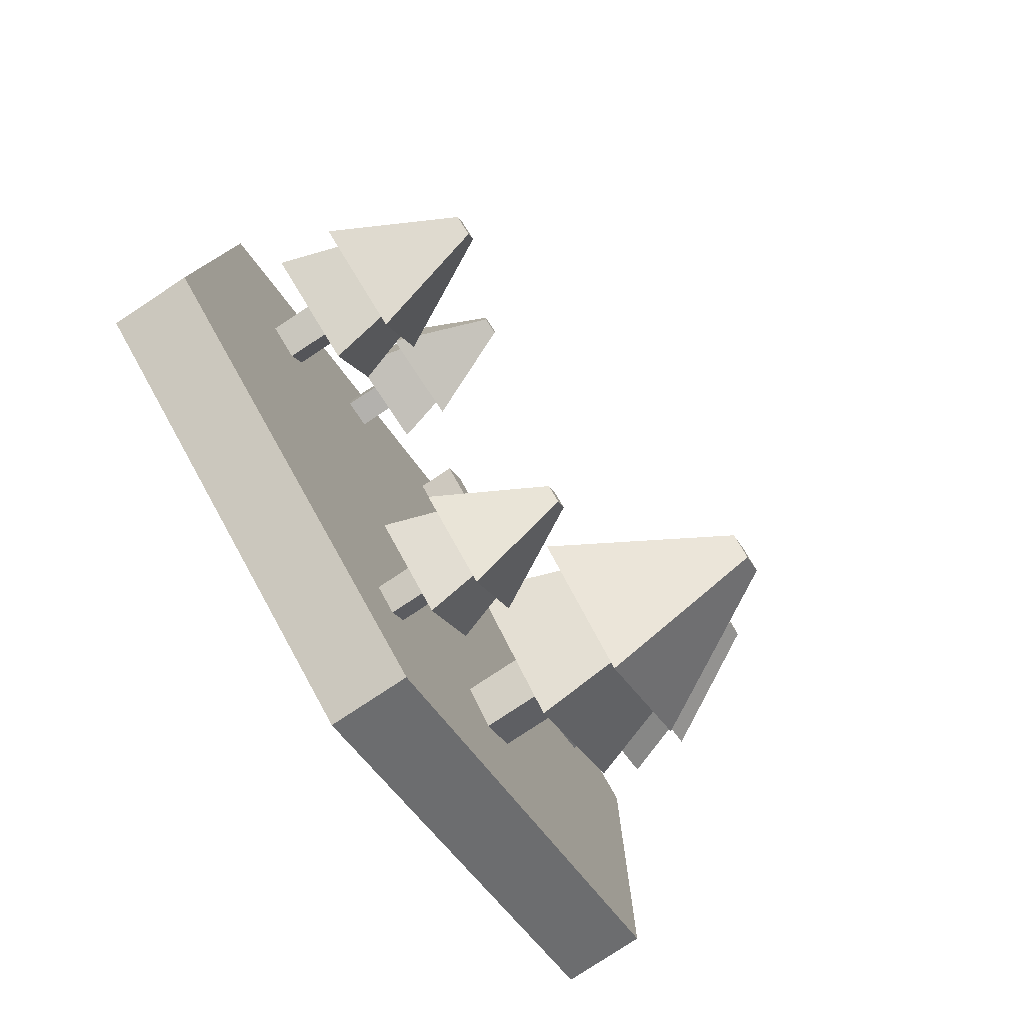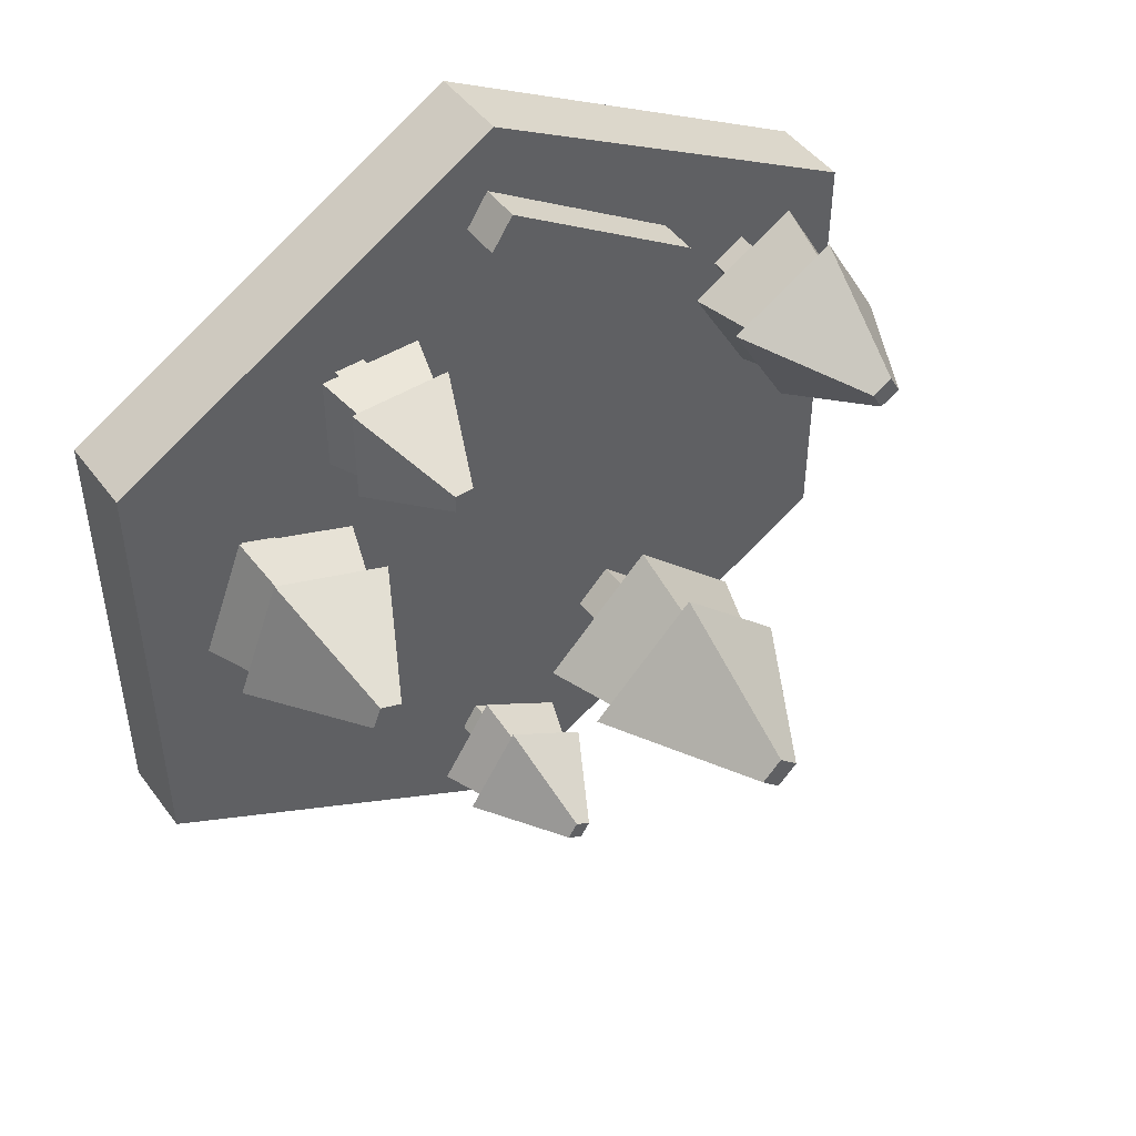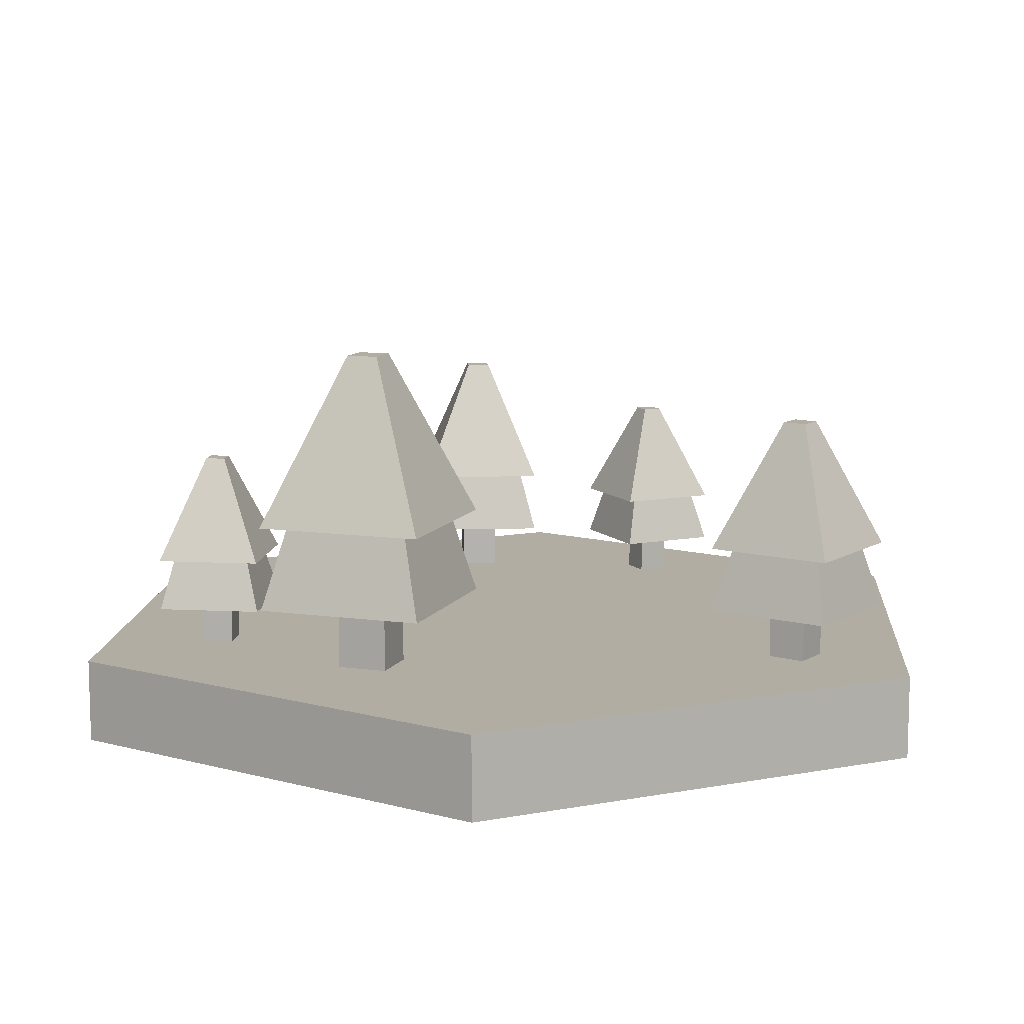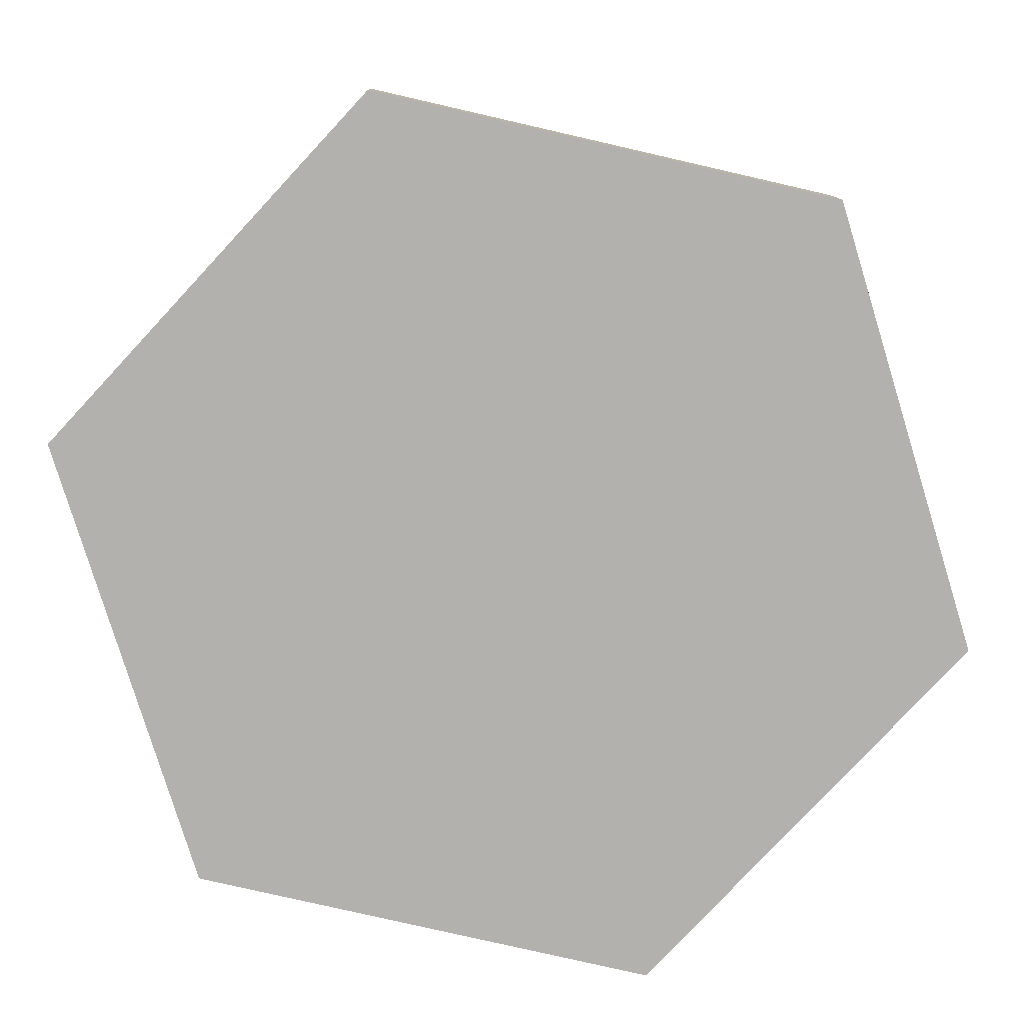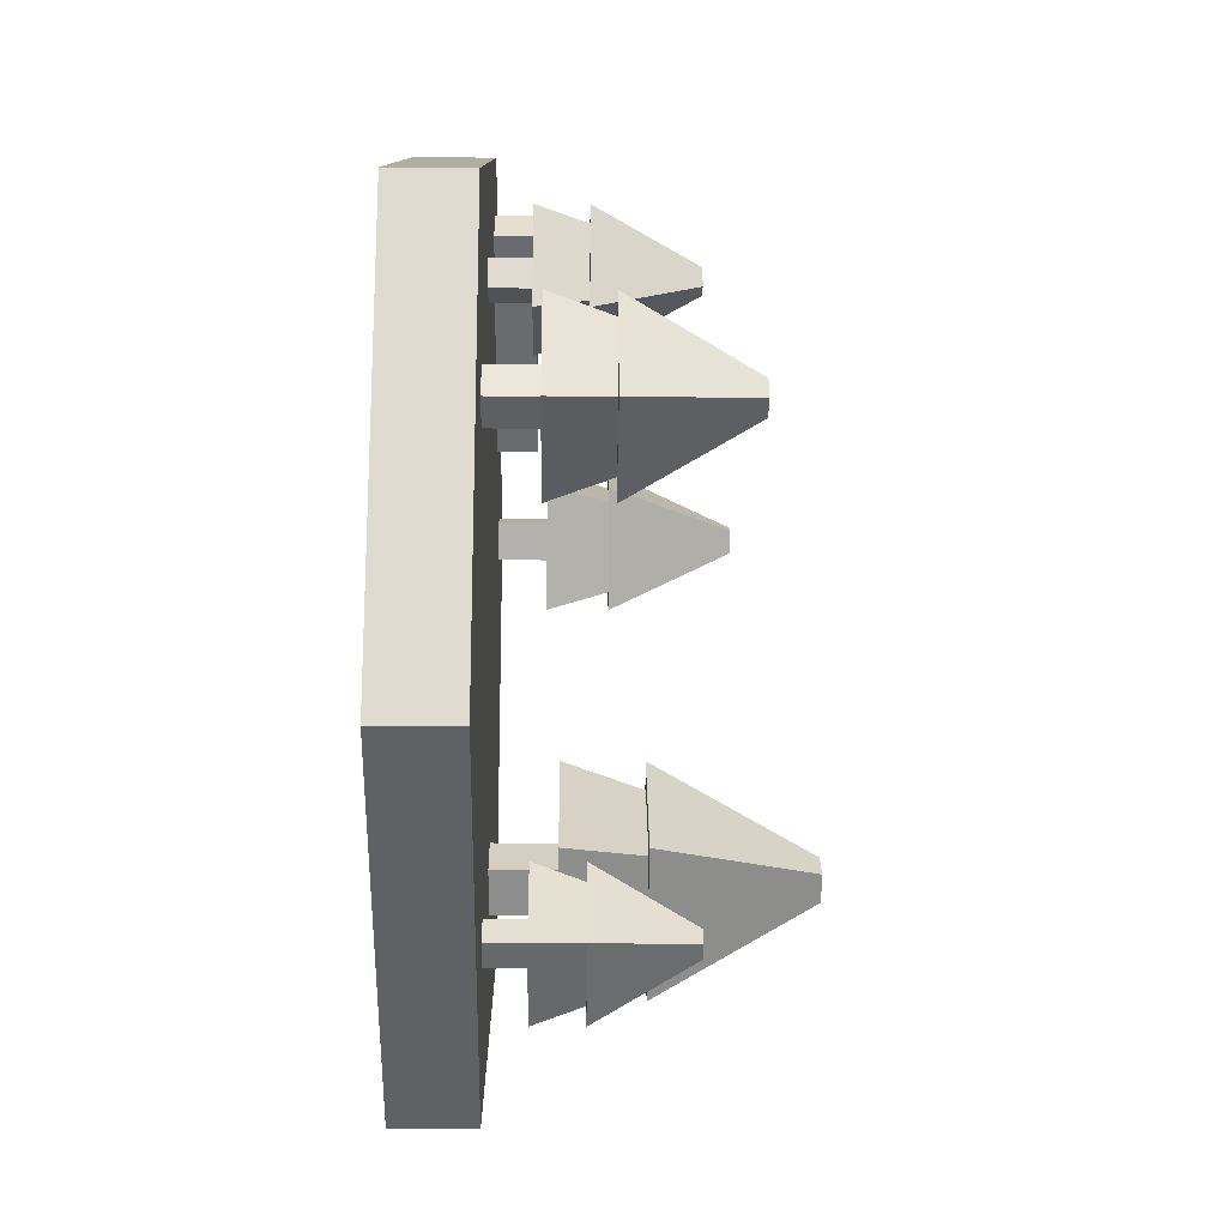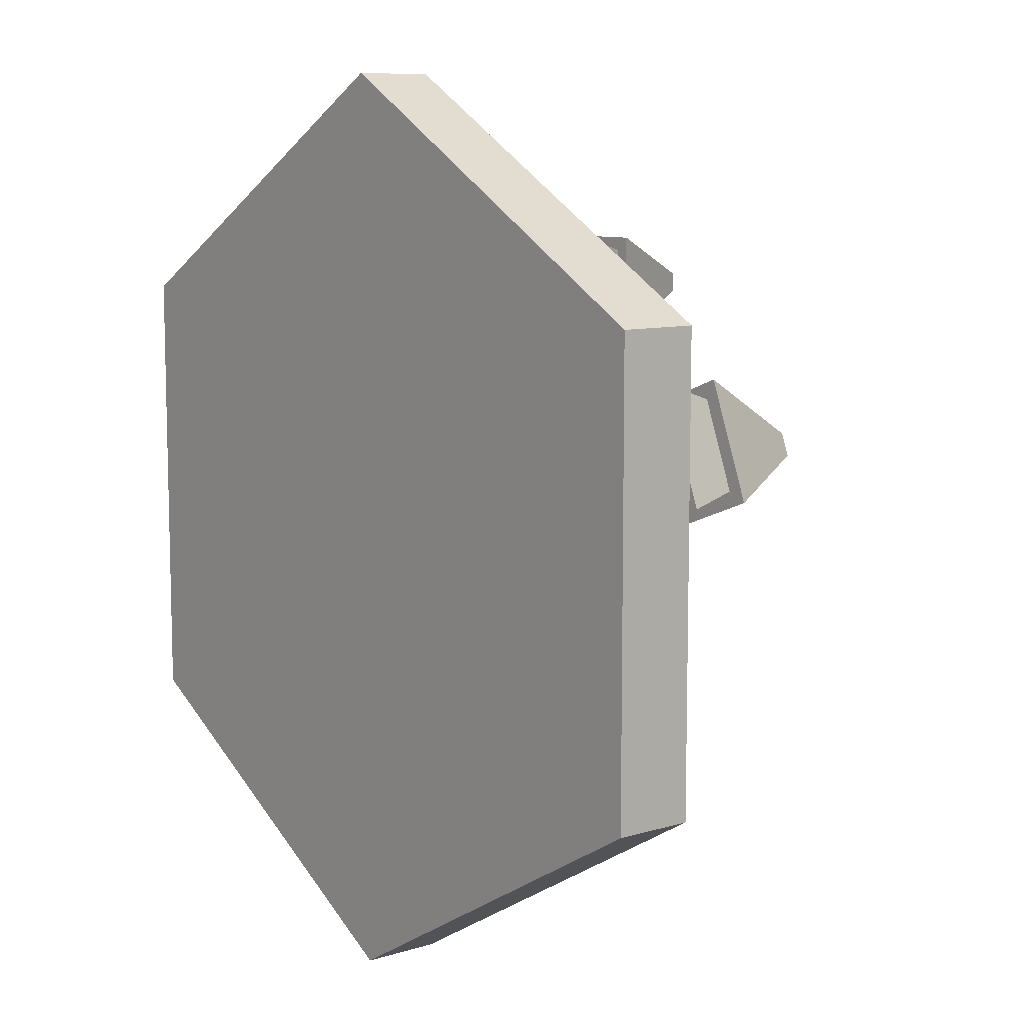
<metadata>
{"format":"obj","ext":"obj","renderer":"f3d","projection":"perspective","resolution":1024,"background":"white","views":[{"elev":-79.3,"azim":123.4,"up":"+Z"},{"elev":47.3,"azim":145.2,"up":"+Z"},{"elev":10.6,"azim":-115.6,"up":"+Y"},{"elev":-79.3,"azim":-162.9,"up":"+Y"},{"elev":-19.6,"azim":89.1,"up":"+Z"},{"elev":9.1,"azim":51.5,"up":"+Z"}]}
</metadata>
<code>
o dirt_lumber
v 0 -0 4.619
v 4 0 -2.309
v 4 -0 2.309
v -0 0 -4.619
v -4 -0 2.309
v -4 0 -2.309
v 4 0.8 -2.309
v 0 0.8 4.619
v 4 0.8 2.309
v -0 0.8 -4.619
v -4 0.8 2.309
v -4 0.8 -2.309
v -1.685 0.8 2.29
v 0.08724 0.8 3.957
v -1.907 0.8 2.622
v 0.3098 0.8 3.625
v 0.3098 1.2 3.625
v -1.907 1.2 2.622
v 0.08724 1.2 3.957
v -1.685 1.2 2.29
v -2.123 2.24 -2.136
v -1.274 1.44 -3.267
v -2.405 1.44 -2.136
v -1.274 2.24 -2.985
v -1.274 1.44 -1.005
v -1.274 2.24 -1.288
v -0.4256 2.24 -2.136
v -0.1427 1.44 -2.136
v -1.486 3.84 -2.136
v -1.062 3.84 -2.136
v -1.274 3.84 -2.348
v -1.274 3.84 -1.924
v -1.274 2.24 -1.005
v -0.1427 2.24 -2.136
v -2.405 2.24 -2.136
v -1.274 2.24 -3.267
v -0.9347 1.44 -2.136
v -1.274 1.44 -1.797
v -1.614 1.44 -2.136
v -1.274 1.44 -2.476
v -1.274 0.8 -1.797
v -0.9347 0.8 -2.136
v -1.274 0.8 -2.476
v -1.614 0.8 -2.136
v 2.178 1.909 1.15
v 2.424 1.293 0.08925
v 1.979 1.293 1.238
v 2.512 1.909 0.2885
v 3.127 1.293 1.683
v 3.039 1.909 1.484
v 3.373 1.909 0.6227
v 3.573 1.293 0.5348
v 2.71 3.141 0.7369
v 2.842 3.141 1.036
v 2.925 3.141 0.8204
v 2.626 3.141 0.9522
v 3.127 1.909 1.683
v 3.573 1.909 0.5348
v 1.979 1.909 1.238
v 2.424 1.909 0.08925
v 3.015 1.293 0.7809
v 2.67 1.293 0.6472
v 2.881 1.293 1.125
v 2.537 1.293 0.9918
v 2.881 0.8 1.125
v 3.015 0.8 0.7809
v 2.67 0.8 0.6472
v 2.537 0.8 0.9918
v -3.412 1.909 1.618
v -2.555 1.293 0.9456
v -3.622 1.293 1.562
v -2.612 1.909 1.156
v -3.006 1.293 2.629
v -2.95 1.909 2.418
v -2.15 1.909 1.956
v -1.939 1.293 2.013
v -2.738 3.141 1.629
v -2.823 3.141 1.945
v -2.623 3.141 1.829
v -2.938 3.141 1.745
v -3.006 1.909 2.629
v -1.939 1.909 2.013
v -3.622 1.909 1.562
v -2.555 1.909 0.9456
v -2.528 1.293 1.855
v -2.713 1.293 1.535
v -2.848 1.293 2.04
v -3.033 1.293 1.719
v -2.848 0.8 2.04
v -2.528 0.8 1.855
v -2.713 0.8 1.535
v -3.033 0.8 1.719
v 1.235 1.687 2.889
v 1.111 1.194 2.026
v 1.111 1.194 3.012
v 1.235 1.687 2.15
v 2.097 1.194 3.012
v 1.974 1.687 2.889
v 1.974 1.687 2.15
v 2.097 1.194 2.026
v 1.512 2.673 2.612
v 1.697 2.673 2.427
v 1.512 2.673 2.427
v 1.697 2.673 2.612
v 2.097 1.687 3.012
v 2.097 1.687 2.026
v 1.111 1.687 3.012
v 1.111 1.687 2.026
v 1.752 1.194 2.371
v 1.456 1.194 2.371
v 1.752 1.194 2.667
v 1.456 1.194 2.667
v 1.752 0.8 2.667
v 1.752 0.8 2.371
v 1.456 0.8 2.371
v 1.456 0.8 2.667
v -0.1266 1.687 -3.004
v 0.2356 1.194 -3.796
v -0.2968 1.194 -2.967
v 0.2728 1.687 -3.626
v 0.5326 1.194 -2.434
v 0.4955 1.687 -2.605
v 0.8948 1.687 -3.227
v 1.065 1.194 -3.264
v 0.2564 2.673 -3.088
v 0.5118 2.673 -3.143
v 0.3563 2.673 -3.243
v 0.4119 2.673 -2.988
v 0.5326 1.687 -2.434
v 1.065 1.687 -3.264
v -0.2968 1.687 -2.967
v 0.2356 1.687 -3.796
v 0.5884 1.194 -3.16
v 0.4286 1.194 -2.911
v 0.1798 1.194 -3.071
v 0.3396 1.194 -3.32
v 0.4286 0.8 -2.911
v 0.5884 0.8 -3.16
v 0.3396 0.8 -3.32
v 0.1798 0.8 -3.071
f 1 2 3
f 2 1 4
f 4 1 5
f 4 5 6
f 7 8 9
f 8 7 10
f 8 10 11
f 11 10 12
f 5 12 6
f 12 5 11
f 8 5 1
f 5 8 11
f 9 1 3
f 1 9 8
f 9 2 7
f 2 9 3
f 10 2 4
f 2 10 7
f 12 4 6
f 4 12 10
f 17 14 16
f 14 17 19
f 18 13 15
f 13 18 20
f 13 14 15
f 14 13 16
f 17 18 19
f 18 17 20
f 18 14 19
f 14 18 15
f 13 17 16
f 17 13 20
f 37 41 42
f 41 37 38
f 39 43 44
f 43 39 40
f 41 43 42
f 43 41 44
f 37 43 40
f 43 37 42
f 41 39 44
f 39 41 38
f 61 65 66
f 65 61 63
f 64 67 68
f 67 64 62
f 66 68 67
f 68 66 65
f 61 67 62
f 67 61 66
f 65 64 68
f 64 65 63
f 85 89 90
f 89 85 87
f 88 91 92
f 91 88 86
f 90 92 91
f 92 90 89
f 85 91 86
f 91 85 90
f 89 88 92
f 88 89 87
f 109 113 114
f 113 109 111
f 112 115 116
f 115 112 110
f 114 116 115
f 116 114 113
f 109 115 110
f 115 109 114
f 113 112 116
f 112 113 111
f 133 137 138
f 137 133 134
f 135 139 140
f 139 135 136
f 137 139 138
f 139 137 140
f 133 139 136
f 139 133 138
f 137 135 140
f 135 137 134
f 21 22 23
f 22 21 24
f 25 21 23
f 21 25 26
f 27 25 28
f 25 27 26
f 24 28 22
f 28 24 27
f 29 30 31
f 30 29 32
f 30 33 34
f 33 30 32
f 33 29 35
f 29 33 32
f 31 34 36
f 34 31 30
f 34 27 36
f 27 34 33
f 36 27 24
f 27 33 26
f 26 33 21
f 24 35 36
f 35 24 21
f 35 21 33
f 29 36 35
f 36 29 31
f 28 37 22
f 37 28 25
f 37 25 38
f 38 25 39
f 40 22 37
f 22 40 23
f 23 40 39
f 23 39 25
f 45 46 47
f 46 45 48
f 49 45 47
f 45 49 50
f 51 49 52
f 49 51 50
f 48 52 46
f 52 48 51
f 53 54 55
f 54 53 56
f 55 57 58
f 57 55 54
f 57 56 59
f 56 57 54
f 53 58 60
f 58 53 55
f 58 51 60
f 51 58 57
f 51 57 50
f 48 60 51
f 60 48 59
f 59 50 57
f 59 48 45
f 59 45 50
f 56 60 59
f 60 56 53
f 52 61 46
f 61 52 49
f 46 61 62
f 61 49 63
f 63 49 64
f 62 47 46
f 47 62 64
f 47 64 49
f 69 70 71
f 70 69 72
f 73 69 71
f 69 73 74
f 75 73 76
f 73 75 74
f 72 76 70
f 76 72 75
f 77 78 79
f 78 77 80
f 79 81 82
f 81 79 78
f 81 80 83
f 80 81 78
f 77 82 84
f 82 77 79
f 82 75 84
f 75 82 81
f 75 81 74
f 72 84 75
f 84 72 83
f 83 74 81
f 83 72 69
f 83 69 74
f 80 84 83
f 84 80 77
f 76 85 70
f 85 76 73
f 70 85 86
f 85 73 87
f 86 71 70
f 71 87 73
f 71 86 88
f 71 88 87
f 93 94 95
f 94 93 96
f 97 93 95
f 93 97 98
f 99 97 100
f 97 99 98
f 96 100 94
f 100 96 99
f 101 102 103
f 102 101 104
f 102 105 106
f 105 102 104
f 105 101 107
f 101 105 104
f 103 106 108
f 106 103 102
f 106 99 108
f 99 106 105
f 99 105 98
f 98 105 93
f 96 108 99
f 108 96 107
f 107 96 93
f 107 93 105
f 101 108 107
f 108 101 103
f 100 109 94
f 109 100 97
f 94 109 110
f 109 97 111
f 110 95 94
f 95 111 97
f 95 110 112
f 95 112 111
f 117 118 119
f 118 117 120
f 121 117 119
f 117 121 122
f 123 121 124
f 121 123 122
f 120 124 118
f 124 120 123
f 125 126 127
f 126 125 128
f 126 129 130
f 129 126 128
f 129 125 131
f 125 129 128
f 127 130 132
f 130 127 126
f 130 123 132
f 123 130 129
f 132 123 120
f 123 129 122
f 122 129 117
f 120 131 132
f 131 120 117
f 131 117 129
f 125 132 131
f 132 125 127
f 124 133 118
f 133 124 121
f 133 121 134
f 134 121 135
f 136 118 133
f 118 136 119
f 119 136 135
f 119 135 121

</code>
